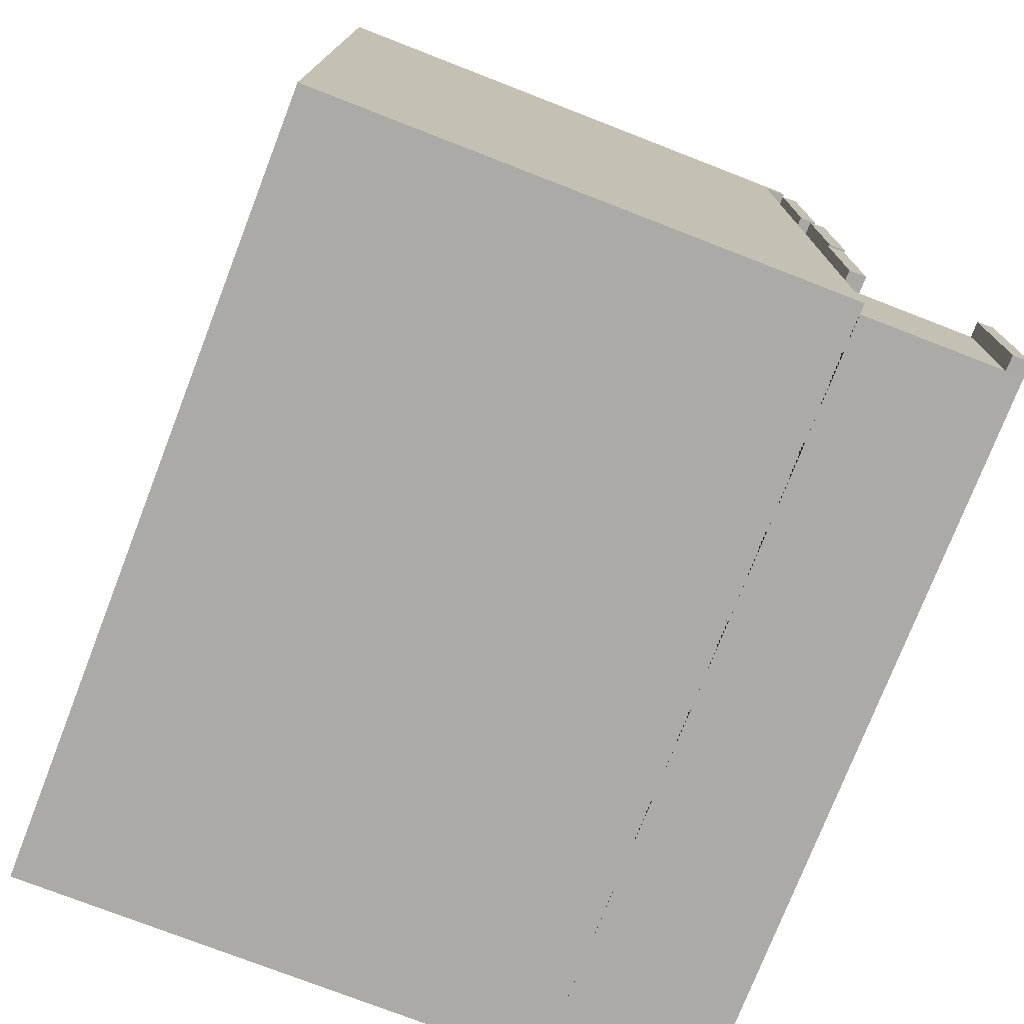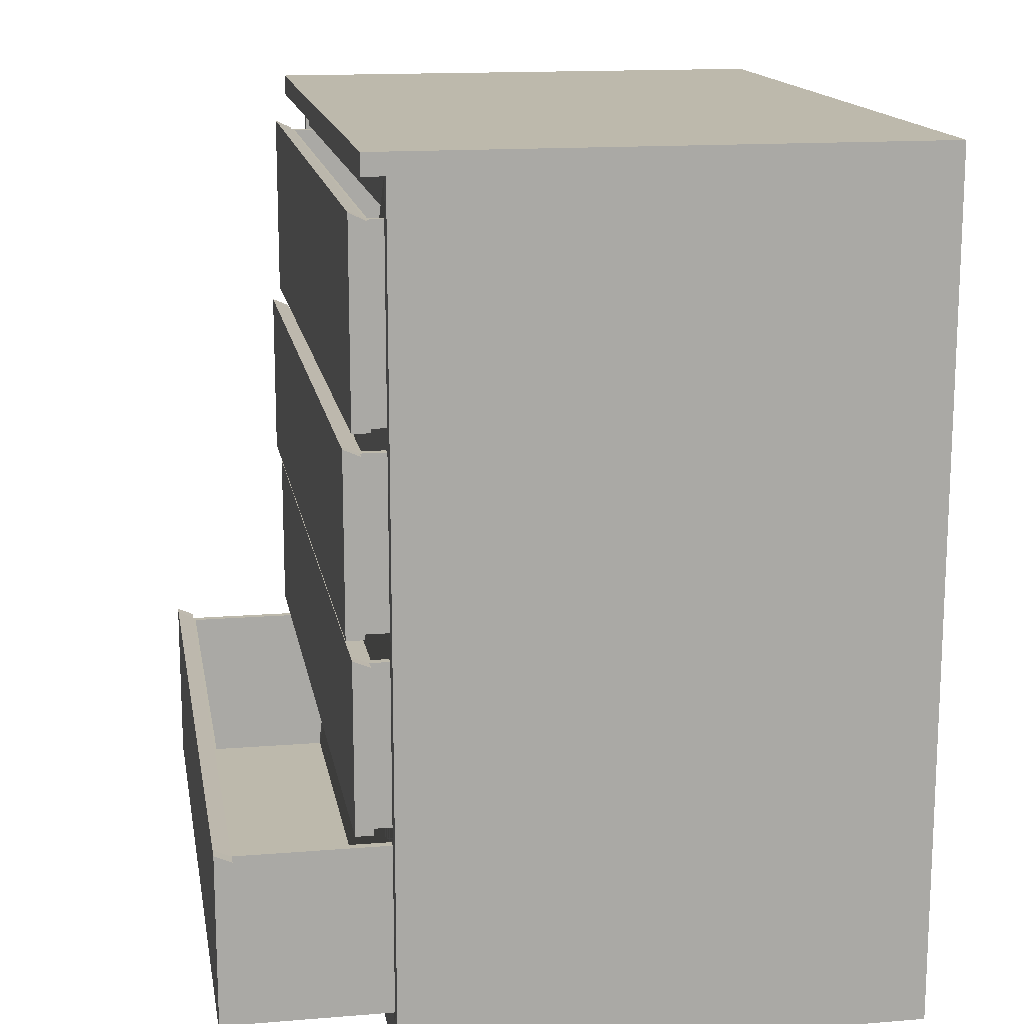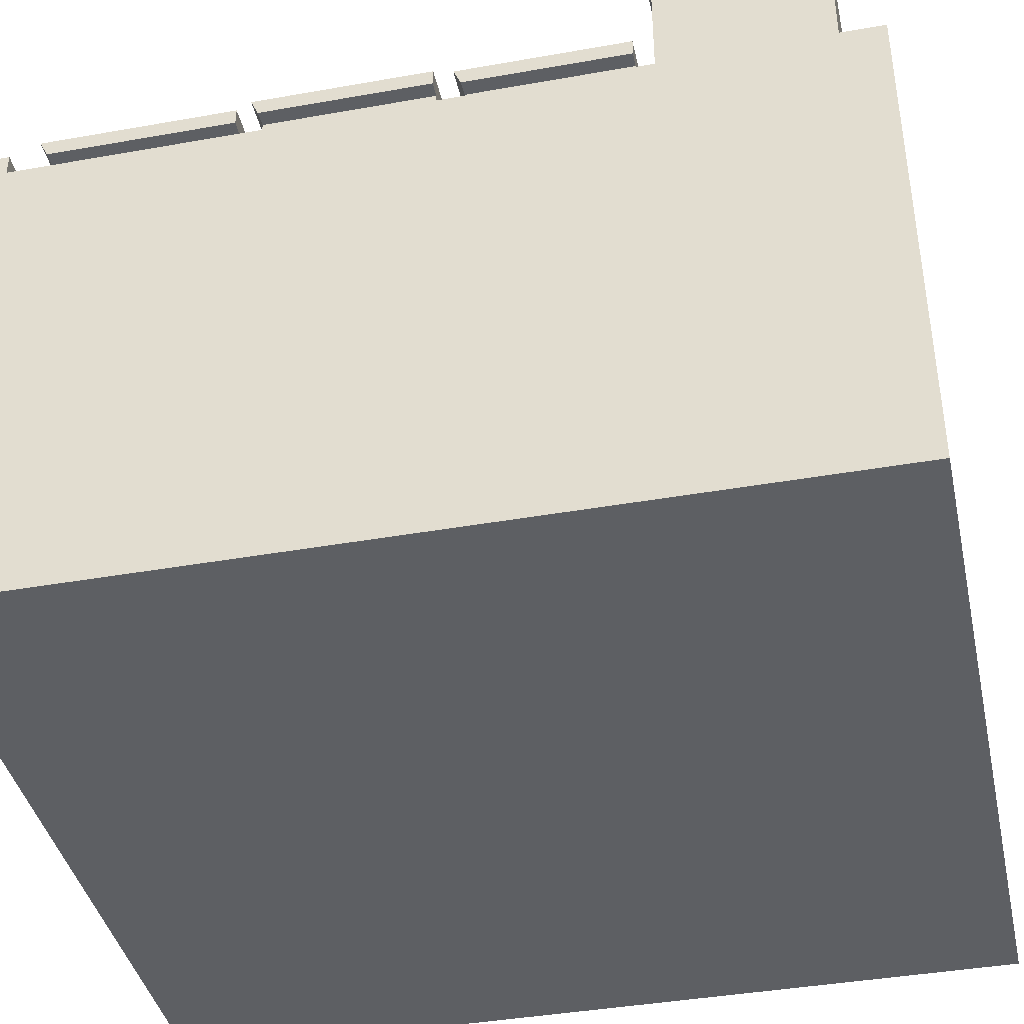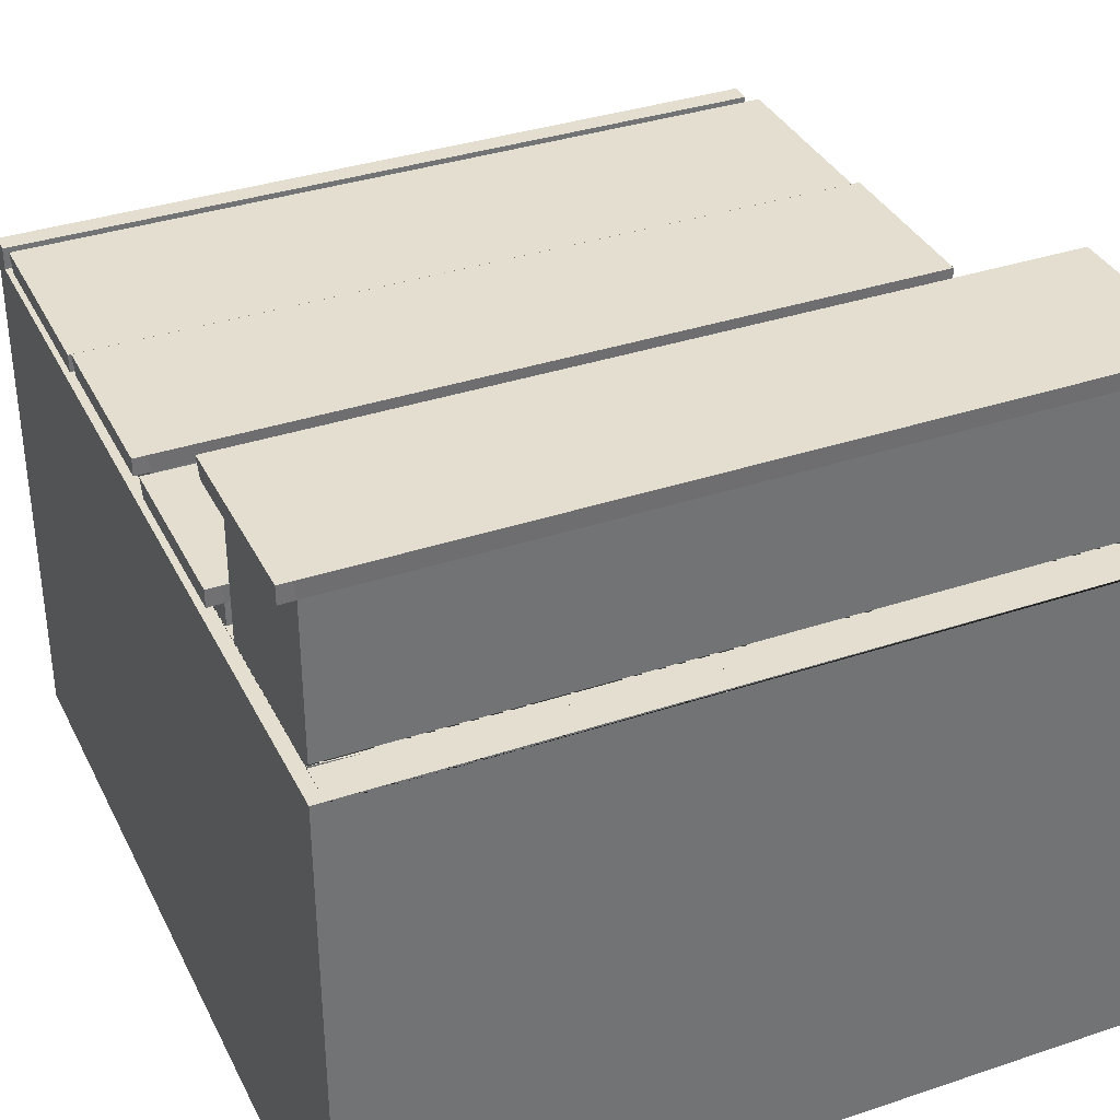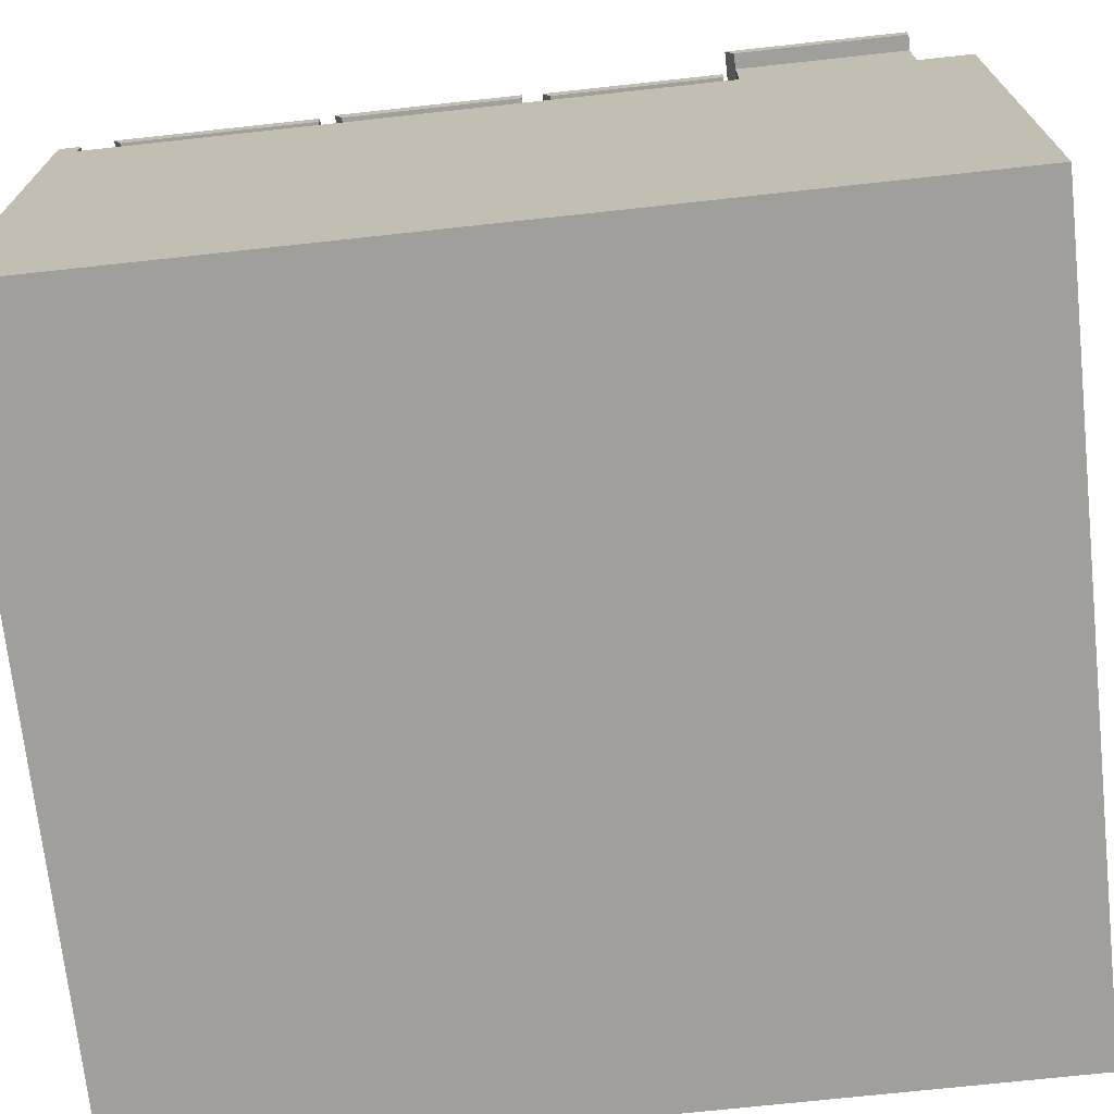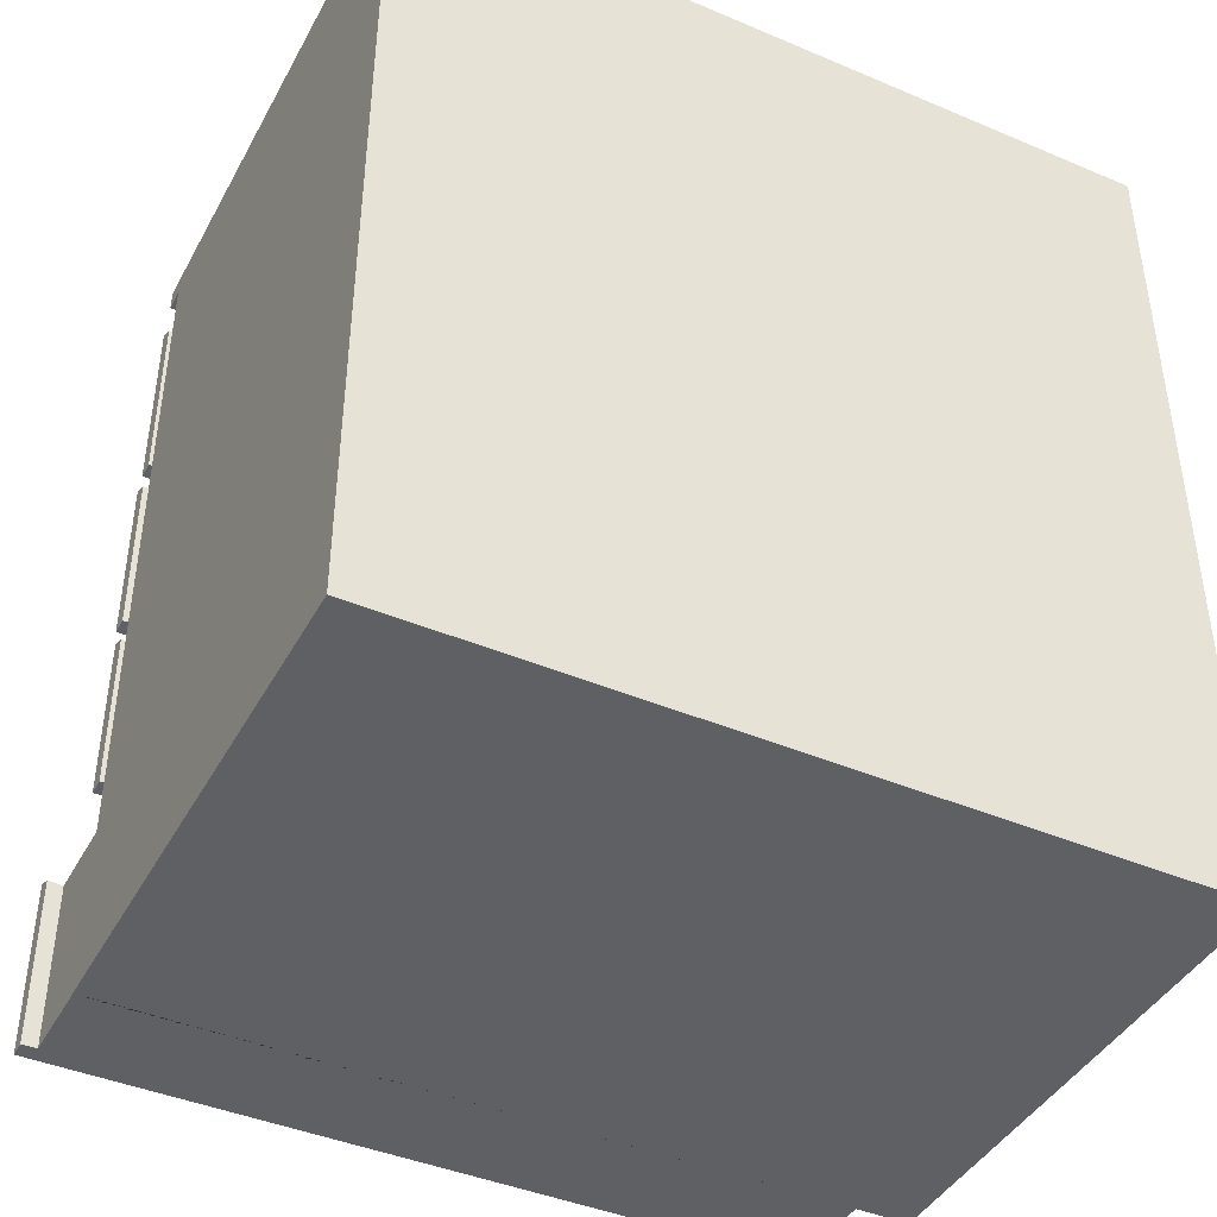
<metadata>
{"format":"obj","ext":"obj","renderer":"f3d","projection":"perspective","resolution":1024,"background":"white","views":[{"elev":-75.7,"azim":-111.2,"up":"+Y"},{"elev":15.0,"azim":80.1,"up":"+Y"},{"elev":-40.4,"azim":-77.7,"up":"+Z"},{"elev":35.7,"azim":-23.8,"up":"+Z"},{"elev":-71.2,"azim":-83.8,"up":"+Z"},{"elev":-42.6,"azim":153.2,"up":"+Y"}]}
</metadata>
<code>
o Drawer_Cube.001
v -0.7923 0.0905 0.5533
v -0.7923 1.704 0.5533
v -0.8184 -0.000152 -0.5533
v -0.8184 1.779 -0.5533
v 0.7945 0.0905 0.5533
v 0.7945 1.704 0.5533
v 0.8206 -0.000152 -0.5533
v 0.8206 1.779 -0.5533
v -0.8184 1.824 -0.5533
v 0.8206 1.824 -0.5533
v 0.8206 1.779 0.6002
v -0.8184 1.779 0.6002
v 0.8206 1.824 0.6002
v -0.8184 1.824 0.6002
v -0.8184 -0.000152 0.5533
v -0.8184 1.779 0.5533
v 0.8206 1.779 0.5533
v 0.8206 -0.000152 0.5533
v -0.7923 0.0905 0.5533
v 0.7945 0.0905 0.5533
v -0.8073 0.01446 0.5306
v -0.8073 1.761 0.5306
v 0.8095 1.761 0.5306
v 0.8095 0.01446 0.5306
v -0.8073 0.01446 -0.5177
v -0.8073 1.761 -0.5177
v 0.8095 1.761 -0.5177
v 0.8095 0.01446 -0.5177
v -0.7923 0.4939 0.5533
v -0.7923 0.8973 0.5533
v -0.7923 1.301 0.5533
v 0.7945 1.301 0.5533
v 0.7945 0.8973 0.5533
v 0.7945 0.4939 0.5533
v -0.7923 0.4939 0.5468
v -0.7923 0.8973 0.5468
v -0.7923 1.301 0.5468
v 0.7945 1.301 0.5468
v 0.7945 0.8973 0.5468
v 0.7945 0.4939 0.5468
v -0.8073 0.4511 0.5306
v -0.8073 0.8878 0.5306
v 0.8095 0.8878 0.5306
v 0.8095 0.4511 0.5306
v -0.7923 1.254 0.5533
v 0.7945 1.254 0.5533
v -0.7923 1.254 0.5468
v 0.7945 1.254 0.5468
v -0.8073 1.274 0.5306
v 0.8095 1.274 0.5306
v -0.7923 0.8504 0.5533
v 0.7945 0.8504 0.5533
v -0.7923 0.8504 0.5468
v 0.7945 0.8504 0.5468
v -0.8073 0.837 0.5306
v 0.7945 0.4534 0.5533
v 0.7945 0.4534 0.5468
v -0.7923 0.4534 0.5533
v -0.7923 0.4534 0.5468
v -0.7923 0.4939 0.5358
v -0.7923 0.8973 0.5358
v -0.7923 1.301 0.5358
v 0.7945 1.301 0.5358
v 0.7945 0.8973 0.5358
v 0.7945 0.4939 0.5358
v -0.7923 1.254 0.5424
v 0.7945 1.254 0.5424
v -0.7923 0.8504 0.5424
v 0.7945 0.8504 0.5424
v 0.7945 0.4534 0.5424
v -0.7923 0.4534 0.5424
v -0.7908 1.779 0.5533
v 0.7932 1.779 0.5533
v -0.7923 1.704 0.5449
v 0.7945 1.704 0.5449
v 0.7932 1.779 0.5449
v -0.7908 1.779 0.5449
v -0.7915 -0.000152 0.5533
v 0.7946 -0.000152 0.5533
v 0.7945 0.09003 0.5533
v -0.7915 -0.000152 0.5488
v -0.7923 0.0905 0.5488
v 0.7945 0.09003 0.5488
v 0.7946 -0.000152 0.5488
f 18 7 8 17
f 8 4 9 10
f 12 11 13 14
f 16 72 73 17 11 12
f 10 13 11 17 8
f 14 9 4 16 12
f 48 50 43 39 33 46
f 1 5 20 19
f 21 41 59 58 1
f 49 55 41 21 25 26 22
f 32 6 23 50 48 38
f 23 22 26 27
f 42 55 49
f 21 24 28 25
f 27 28 24 44 43 50 23
f 57 40 44
f 54 39 43
f 56 34 40 57
f 52 33 39 54
f 46 32 38 48
f 31 45 47 37
f 37 47 49
f 30 51 53 36
f 45 30 36 42 49 47
f 54 43 44 40 34 52
f 26 25 28 27
f 8 7 3 4
f 74 75 76 77
f 57 44 24 5 56
f 16 4 3 15
f 35 59 41
f 29 58 59 35
f 38 37 47 48
f 39 36 53 54
f 40 35 59 57
f 35 40 65 60
f 36 39 64 61
f 37 38 63 62
f 57 59 71 70
f 54 53 68 69
f 48 47 66 67
f 14 13 10 9
f 51 29 35 41 55 42 36 53
f 73 72 77 76
f 6 73 76 75
f 72 2 74 77
f 79 84 81 78 15 3 7 18
f 78 1 58 29 51 30 45 31 2 72 16 15
f 84 83 82 81
f 1 78 81 82
f 19 21 1
f 5 24 20
f 1 80 79 18 17 73 6 32 46 33 52 34 56 5
f 79 80 83 84
o Låda_Cube.002
v -0.7907 1.299 0.6248
v -0.7907 1.715 0.6248
v -0.7866 1.3 -0.4587
v -0.7685 1.696 -0.4464
v 0.7907 1.299 0.6248
v 0.7907 1.715 0.6248
v 0.7866 1.3 -0.4587
v 0.7685 1.696 -0.4464
v -0.7866 1.3 0.588
v -0.7685 1.696 0.5833
v 0.7866 1.3 0.588
v 0.7685 1.696 0.5833
v -0.8191 1.299 0.588
v -0.8191 1.299 0.6248
v -0.8191 1.715 0.6248
v 0.8191 1.697 0.588
v 0.8191 1.715 0.6248
v 0.8191 1.299 0.6248
v -0.8191 1.697 0.588
v 0.8191 1.299 0.588
v -0.7866 1.696 0.588
v -0.7866 1.696 -0.4587
v 0.7866 1.696 -0.4587
v 0.7866 1.696 0.588
v -0.7685 1.308 0.5833
v -0.7685 1.308 -0.4464
v 0.7685 1.308 -0.4464
v 0.7685 1.308 0.5833
f 93 105 106 87
f 87 106 107 91
f 95 108 100 104
f 89 90 86 85
f 93 95 89 85
f 108 105 86 90
f 96 92 111 112
f 87 91 95 93
f 91 107 108 95
f 90 89 102 101
f 104 100 101 102
f 98 99 103 97
f 89 95 104 102
f 85 86 99 98
f 105 93 97 103
f 108 90 101 100
f 86 105 103 99
f 93 85 98 97
f 94 88 106 105
f 88 92 107 106
f 92 96 108 107
f 96 94 105 108
f 111 110 109 112
f 88 94 109 110
f 94 96 112 109
f 92 88 110 111
o Låda.001_Cube.003
v -0.7907 0.8936 0.6426
v -0.7907 1.27 0.6426
v -0.7866 0.8945 -0.441
v -0.7685 1.253 -0.4286
v 0.7907 0.8936 0.6426
v 0.7907 1.27 0.6426
v 0.7866 0.8945 -0.441
v 0.7685 1.253 -0.4286
v -0.7866 0.8945 0.6058
v -0.7685 1.253 0.6011
v 0.7866 0.8945 0.6058
v 0.7685 1.253 0.6011
v -0.8191 0.8936 0.6058
v -0.8191 0.8936 0.6426
v -0.8191 1.27 0.6426
v 0.8191 1.254 0.6058
v 0.8191 1.27 0.6426
v 0.8191 0.8936 0.6426
v -0.8191 1.254 0.6058
v 0.8191 0.8936 0.6058
v -0.7866 1.253 0.6058
v -0.7866 1.253 -0.441
v 0.7866 1.253 -0.441
v 0.7866 1.253 0.6058
v -0.7685 0.9015 0.6011
v -0.7685 0.9015 -0.4286
v 0.7685 0.9015 -0.4286
v 0.7685 0.9015 0.6011
f 121 133 134 115
f 115 134 135 119
f 123 136 128 132
f 117 118 114 113
f 121 123 117 113
f 136 133 114 118
f 124 120 139 140
f 115 119 123 121
f 119 135 136 123
f 118 117 130 129
f 132 128 129 130
f 126 127 131 125
f 117 123 132 130
f 113 114 127 126
f 133 121 125 131
f 136 118 129 128
f 114 133 131 127
f 121 113 126 125
f 122 116 134 133
f 116 120 135 134
f 120 124 136 135
f 124 122 133 136
f 139 138 137 140
f 116 122 137 138
f 122 124 140 137
f 120 116 138 139
o Låda.002_Cube.004
v -0.7907 0.4915 0.6311
v -0.7907 0.8524 0.6311
v -0.7866 0.4924 -0.4525
v -0.7685 0.8361 -0.4402
v 0.7907 0.4915 0.6311
v 0.7907 0.8524 0.6311
v 0.7866 0.4924 -0.4525
v 0.7685 0.8361 -0.4402
v -0.7866 0.4924 0.5942
v -0.7685 0.8361 0.5895
v 0.7866 0.4924 0.5942
v 0.7685 0.8361 0.5895
v -0.8191 0.4915 0.5942
v -0.8191 0.4915 0.6311
v -0.8191 0.8524 0.6311
v 0.8191 0.837 0.5942
v 0.8191 0.8524 0.6311
v 0.8191 0.4915 0.6311
v -0.8191 0.837 0.5942
v 0.8191 0.4915 0.5942
v -0.7866 0.8361 0.5942
v -0.7866 0.8361 -0.4525
v 0.7866 0.8361 -0.4525
v 0.7866 0.8361 0.5942
v -0.7685 0.4991 0.5895
v -0.7685 0.4991 -0.4402
v 0.7685 0.4991 -0.4402
v 0.7685 0.4991 0.5895
f 149 161 162 143
f 143 162 163 147
f 151 164 156 160
f 145 146 142 141
f 149 151 145 141
f 164 161 142 146
f 152 148 167 168
f 143 147 151 149
f 147 163 164 151
f 146 145 158 157
f 160 156 157 158
f 154 155 159 153
f 145 151 160 158
f 141 142 155 154
f 161 149 153 159
f 164 146 157 156
f 142 161 159 155
f 149 141 154 153
f 150 144 162 161
f 144 148 163 162
f 148 152 164 163
f 152 150 161 164
f 167 166 165 168
f 144 150 165 166
f 150 152 168 165
f 148 144 166 167
o Låda.003_Cube.005
v -0.7907 0.092 0.9073
v -0.7907 0.4712 0.9073
v -0.7866 0.09294 -0.1763
v -0.7685 0.4541 -0.1639
v 0.7907 0.092 0.9073
v 0.7907 0.4712 0.9073
v 0.7866 0.09294 -0.1763
v 0.7685 0.4541 -0.1639
v -0.7866 0.09294 0.8705
v -0.7685 0.4541 0.8657
v 0.7866 0.09294 0.8705
v 0.7685 0.4541 0.8657
v -0.8191 0.092 0.8705
v -0.8191 0.092 0.9073
v -0.8191 0.4712 0.9073
v 0.8191 0.455 0.8705
v 0.8191 0.4712 0.9073
v 0.8191 0.092 0.9073
v -0.8191 0.455 0.8705
v 0.8191 0.092 0.8705
v -0.7866 0.4541 0.8705
v -0.7866 0.4541 -0.1763
v 0.7866 0.4541 -0.1763
v 0.7866 0.4541 0.8705
v -0.7685 0.09997 0.8657
v -0.7685 0.09997 -0.1639
v 0.7685 0.09997 -0.1639
v 0.7685 0.09997 0.8657
f 177 189 190 171
f 171 190 191 175
f 179 192 184 188
f 173 174 170 169
f 177 179 173 169
f 192 189 170 174
f 180 176 195 196
f 171 175 179 177
f 175 191 192 179
f 174 173 186 185
f 188 184 185 186
f 182 183 187 181
f 173 179 188 186
f 169 170 183 182
f 189 177 181 187
f 192 174 185 184
f 170 189 187 183
f 177 169 182 181
f 178 172 190 189
f 172 176 191 190
f 176 180 192 191
f 180 178 189 192
f 195 194 193 196
f 172 178 193 194
f 178 180 196 193
f 176 172 194 195

</code>
